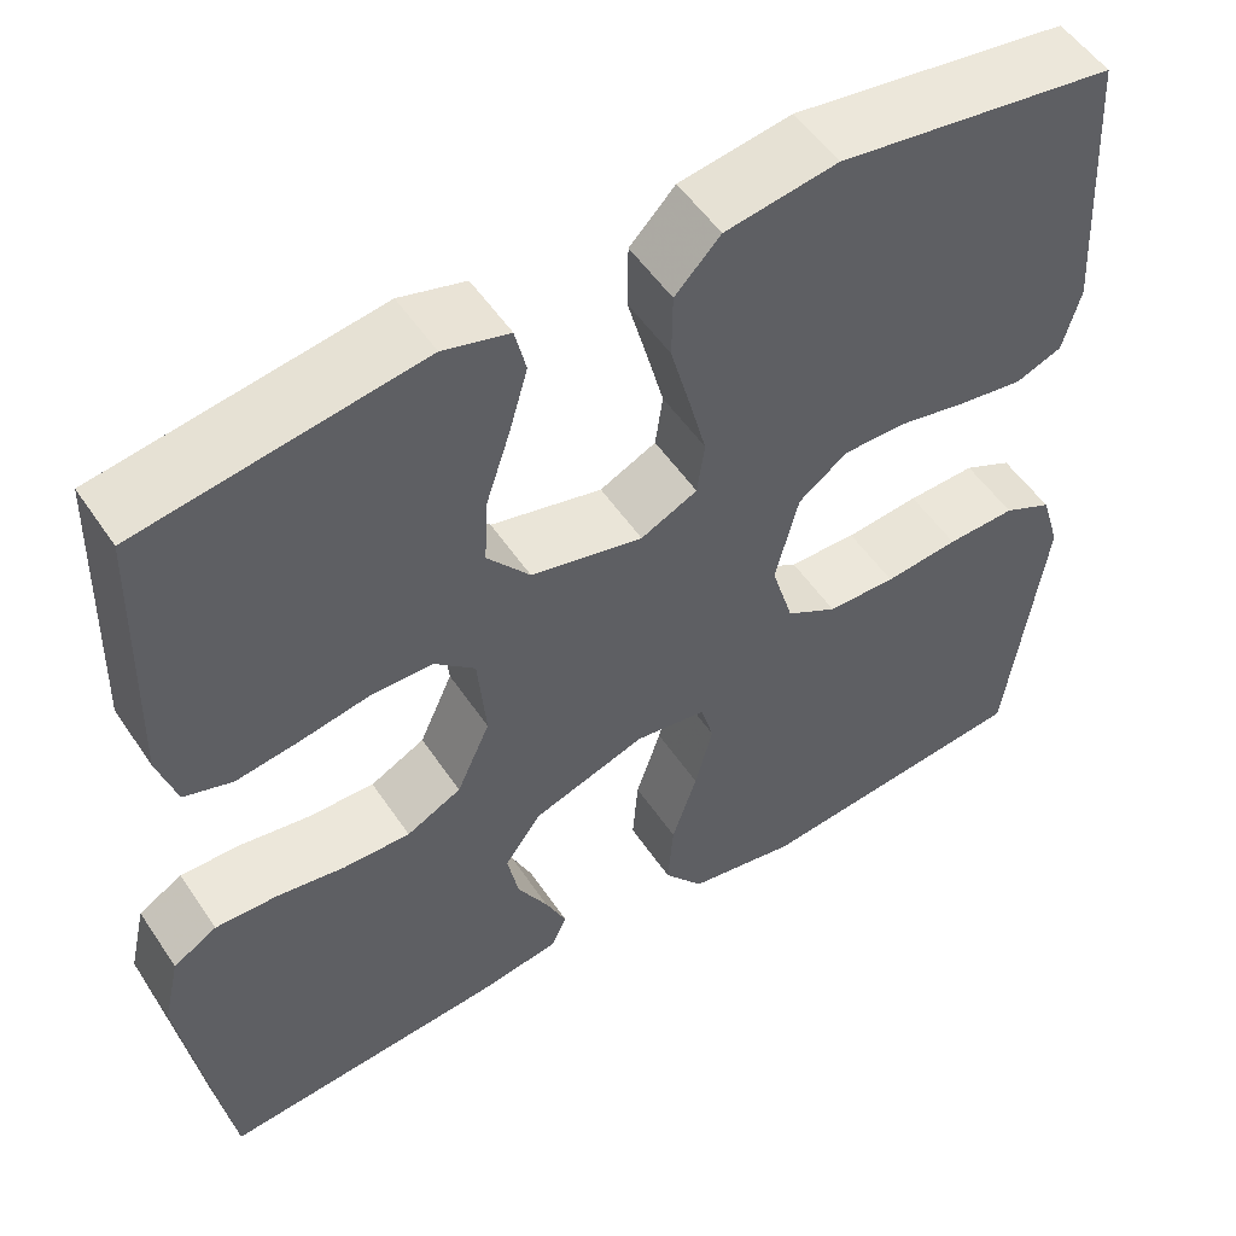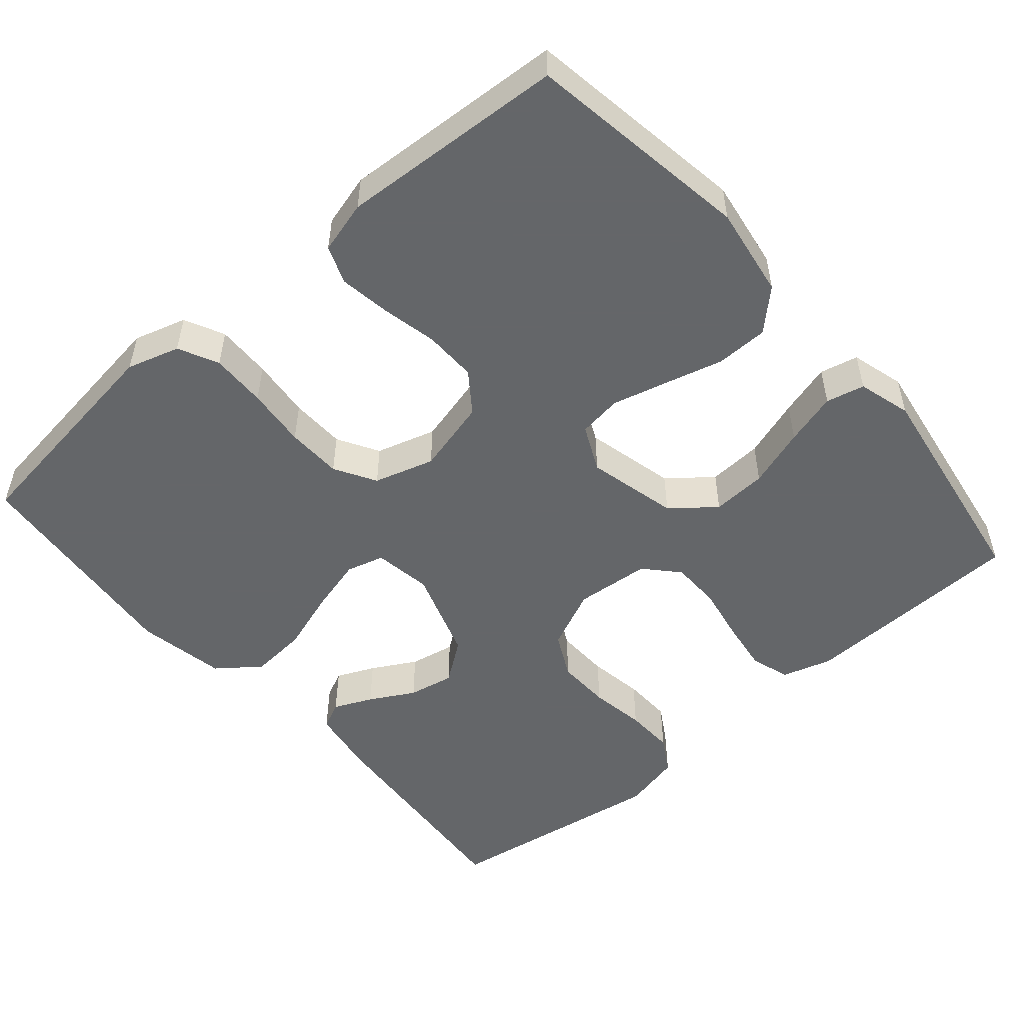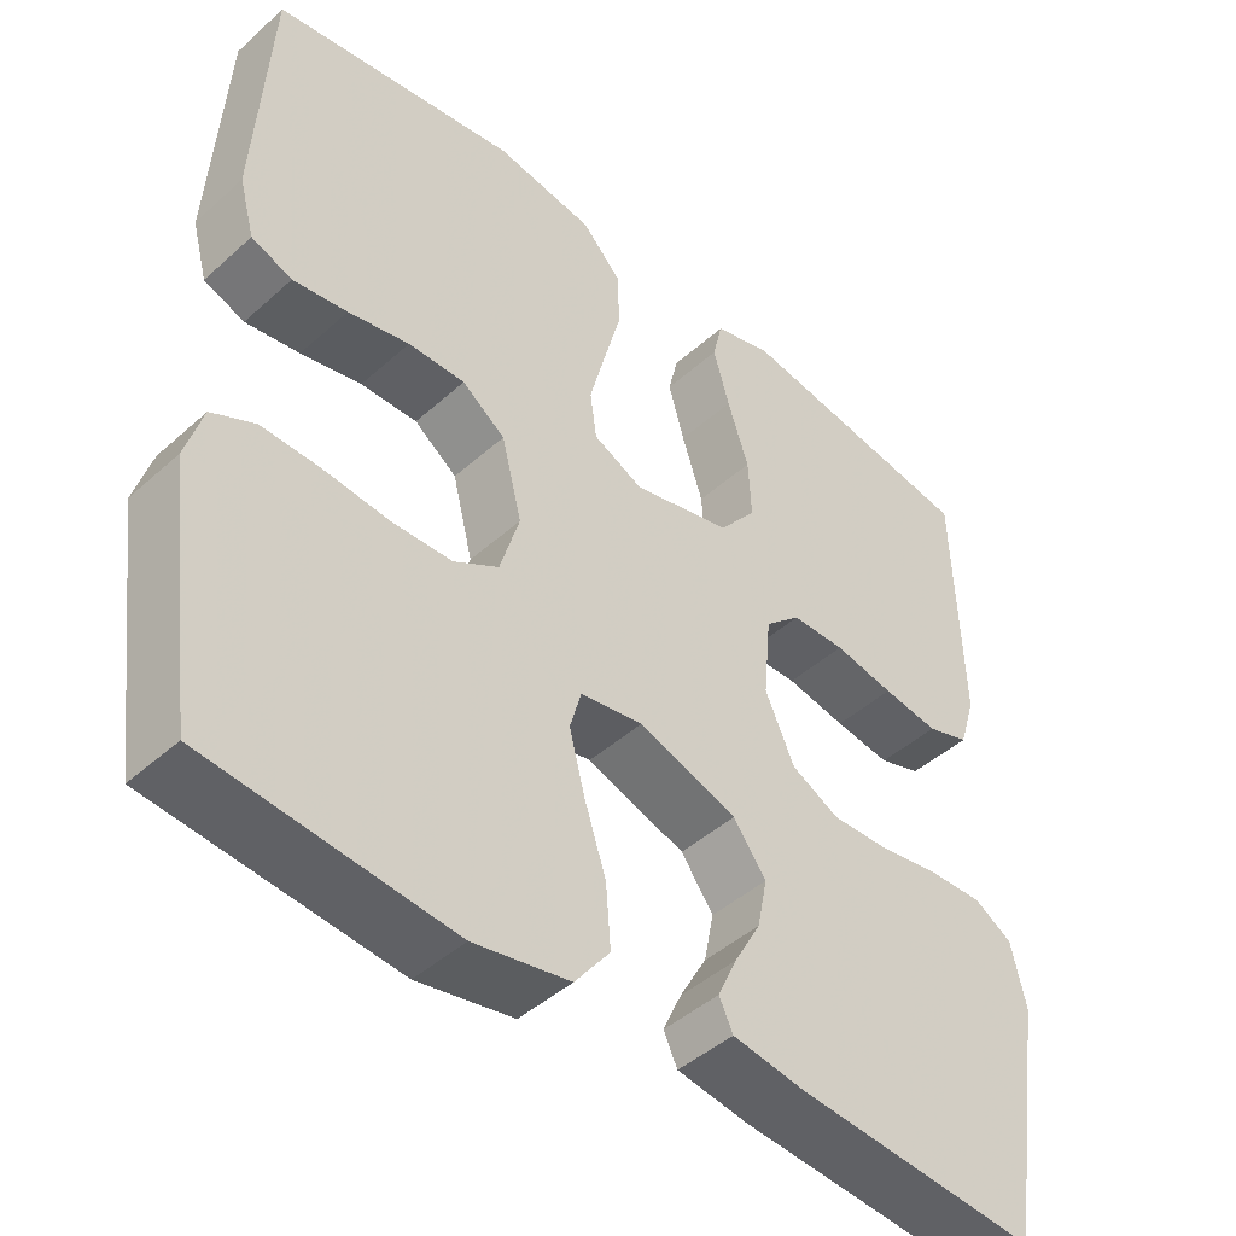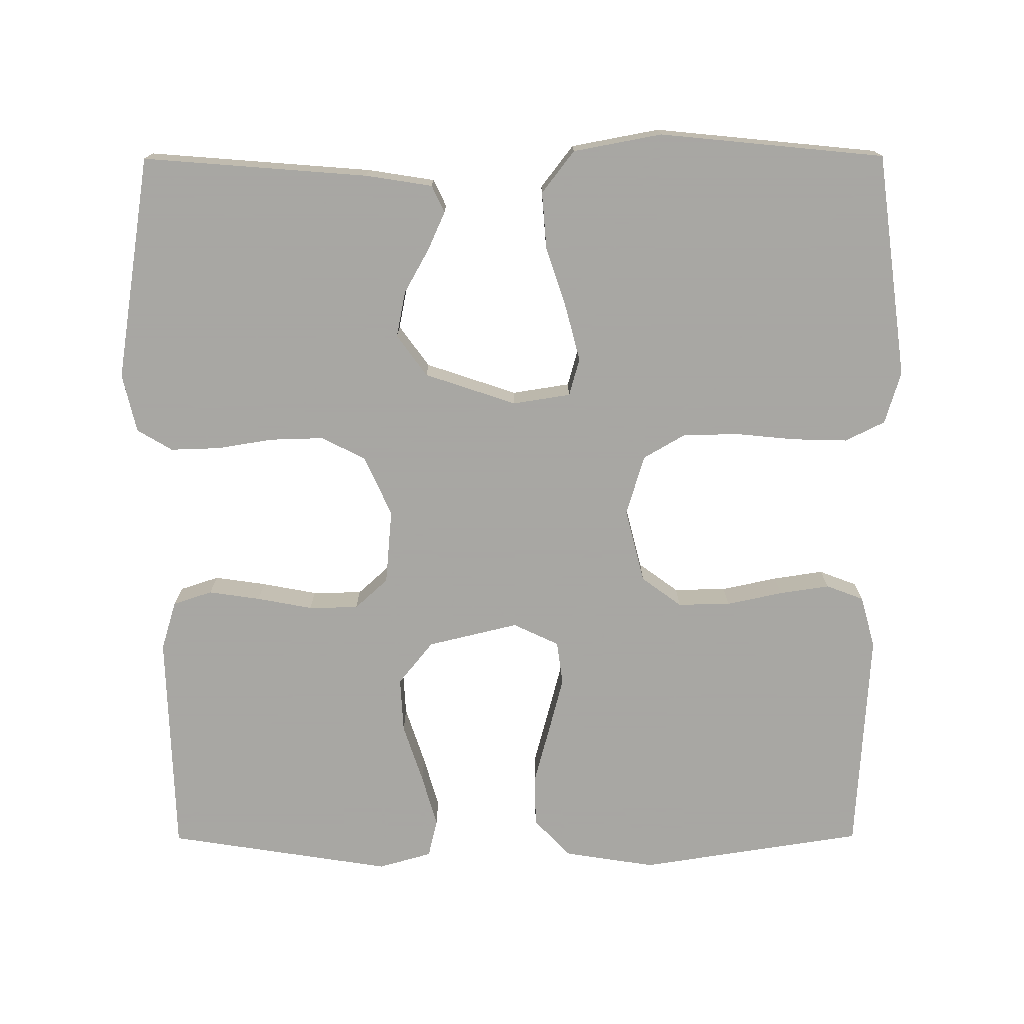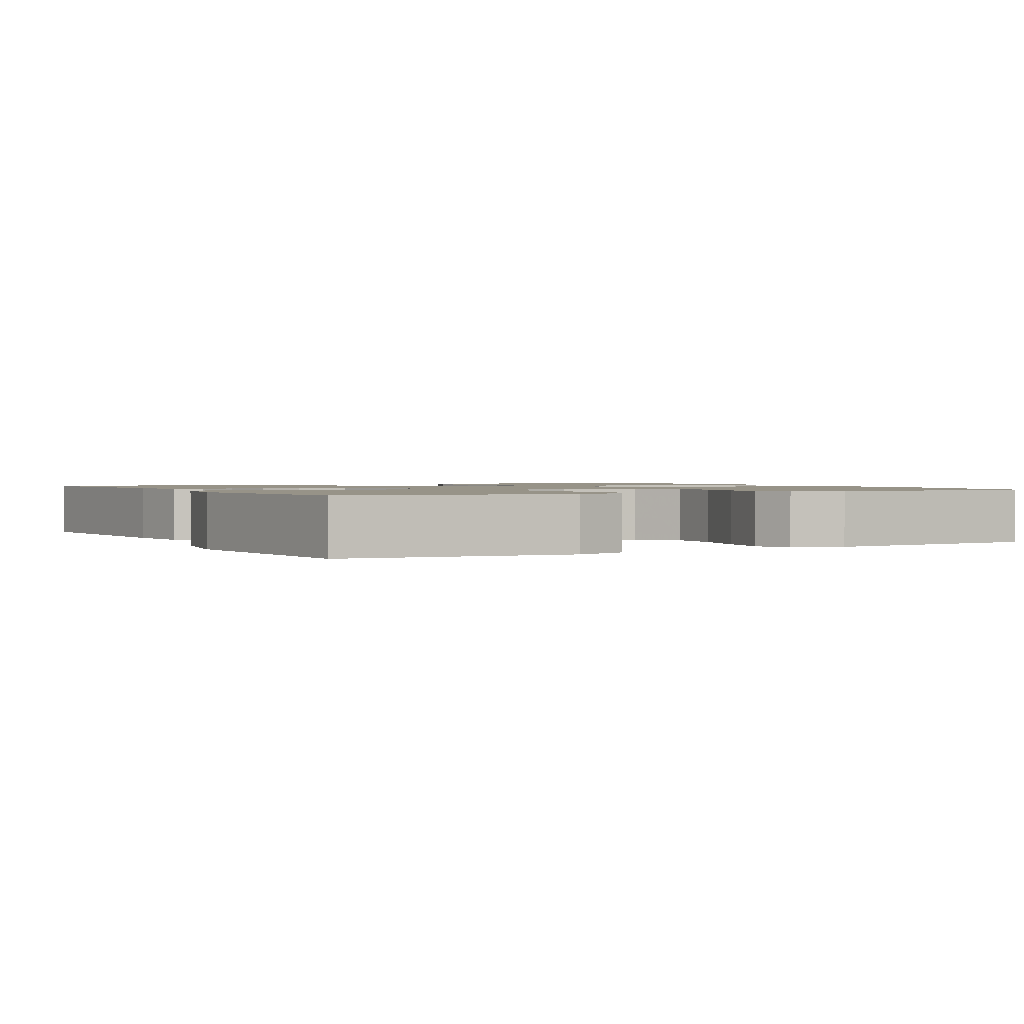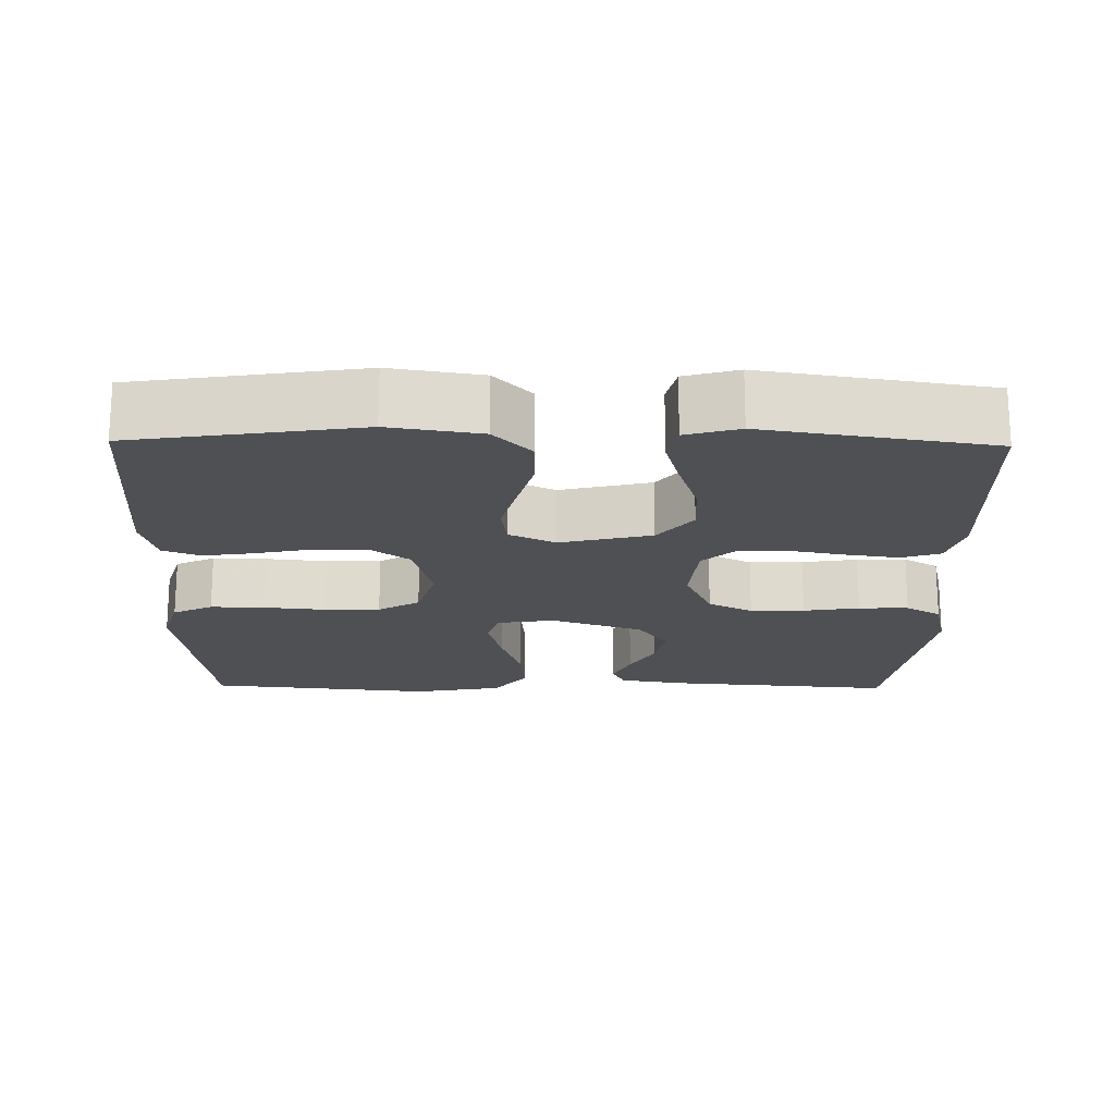
<metadata>
{"format":"obj","ext":"obj","renderer":"f3d","projection":"perspective","resolution":1024,"background":"white","views":[{"elev":52.9,"azim":146.9,"up":"+Z"},{"elev":-51.7,"azim":-49.2,"up":"+Y"},{"elev":-45.0,"azim":-44.0,"up":"+Z"},{"elev":-74.4,"azim":-179.8,"up":"+Y"},{"elev":1.4,"azim":-118.8,"up":"+Y"},{"elev":-18.9,"azim":-0.9,"up":"+Y"}]}
</metadata>
<code>
v -0.5 0.07 0.5
v -0.2 0.07 0.546
v -0.079 0.07 0.527
v -0.03 0.07 0.476
v -0.029 0.07 0.406
v -0.05 0.07 0.328
v -0.069 0.07 0.255
v -0.061 0.07 0.197
v 0 0.07 0.168
v 0.121 0.07 0.197
v 0.167 0.07 0.254
v 0.163 0.07 0.327
v 0.137 0.07 0.406
v 0.117 0.07 0.476
v 0.129 0.07 0.527
v 0.2 0.07 0.547
v 0.5 0.07 0.5
v 0.509 0.07 0.2
v 0.489 0.07 0.134
v 0.437 0.07 0.117
v 0.368 0.07 0.127
v 0.294 0.07 0.141
v 0.228 0.07 0.14
v 0.184 0.07 0.1
v 0.175 0.07 0
v 0.211 0.07 -0.08
v 0.27 0.07 -0.11
v 0.342 0.07 -0.108
v 0.416 0.07 -0.096
v 0.482 0.07 -0.094
v 0.529 0.07 -0.122
v 0.547 0.07 -0.2
v 0.5 0.07 -0.5
v 0.2 0.07 -0.476
v 0.111 0.07 -0.462
v 0.094 0.07 -0.426
v 0.117 0.07 -0.375
v 0.15 0.07 -0.316
v 0.162 0.07 -0.255
v 0.122 0.07 -0.2
v 0 0.07 -0.159
v -0.077 0.07 -0.171
v -0.091 0.07 -0.221
v -0.072 0.07 -0.294
v -0.045 0.07 -0.376
v -0.039 0.07 -0.452
v -0.082 0.07 -0.508
v -0.2 0.07 -0.53
v -0.5 0.07 -0.5
v -0.54 0.07 -0.2
v -0.519 0.07 -0.13
v -0.466 0.07 -0.104
v -0.392 0.07 -0.106
v -0.312 0.07 -0.114
v -0.238 0.07 -0.112
v -0.183 0.07 -0.08
v -0.159 0.07 0
v -0.184 0.07 0.099
v -0.237 0.07 0.138
v -0.307 0.07 0.137
v -0.382 0.07 0.121
v -0.449 0.07 0.111
v -0.499 0.07 0.13
v -0.518 0.07 0.2
v -0.5 0 0.5
v -0.2 0 0.546
v -0.079 0 0.527
v -0.03 0 0.476
v -0.029 0 0.406
v -0.05 0 0.328
v -0.069 0 0.255
v -0.061 0 0.197
v 0 0 0.168
v 0.121 0 0.197
v 0.167 0 0.254
v 0.163 0 0.327
v 0.137 0 0.406
v 0.117 0 0.476
v 0.129 0 0.527
v 0.2 0 0.547
v 0.5 0 0.5
v 0.509 0 0.2
v 0.489 0 0.134
v 0.437 0 0.117
v 0.368 0 0.127
v 0.294 0 0.141
v 0.228 0 0.14
v 0.184 0 0.1
v 0.175 0 0
v 0.211 0 -0.08
v 0.27 0 -0.11
v 0.342 0 -0.108
v 0.416 0 -0.096
v 0.482 0 -0.094
v 0.529 0 -0.122
v 0.547 0 -0.2
v 0.5 0 -0.5
v 0.2 0 -0.476
v 0.111 0 -0.462
v 0.094 0 -0.426
v 0.117 0 -0.375
v 0.15 0 -0.316
v 0.162 0 -0.255
v 0.122 0 -0.2
v 0 0 -0.159
v -0.077 0 -0.171
v -0.091 0 -0.221
v -0.072 0 -0.294
v -0.045 0 -0.376
v -0.039 0 -0.452
v -0.082 0 -0.508
v -0.2 0 -0.53
v -0.5 0 -0.5
v -0.54 0 -0.2
v -0.519 0 -0.13
v -0.466 0 -0.104
v -0.392 0 -0.106
v -0.312 0 -0.114
v -0.238 0 -0.112
v -0.183 0 -0.08
v -0.159 0 0
v -0.184 0 0.099
v -0.237 0 0.138
v -0.307 0 0.137
v -0.382 0 0.121
v -0.449 0 0.111
v -0.499 0 0.13
v -0.518 0 0.2
f 60 61 62 63
f 60 63 64 1
f 51 52 53 54
f 51 54 55
f 50 51 55
f 49 50 55
f 48 49 55 56
f 44 45 46 47
f 43 44 47 48
f 42 43 48 56
f 35 36 37 38
f 33 34 35 38
f 33 38 39
f 32 33 39 40
f 28 29 30 31
f 27 28 31 32
f 19 20 21 22
f 17 18 19 22
f 17 22 23
f 16 17 23 24
f 12 13 14 15
f 12 15 16
f 11 12 16 24
f 3 4 5 6
f 3 6 7
f 2 3 7
f 59 60 1 2
f 58 59 2 7
f 57 58 7 8
f 41 42 56 57
f 41 57 8 9
f 27 32 40 41
f 26 27 41
f 25 26 41 9
f 10 11 24 25
f 9 10 25
f 127 126 125 124
f 65 128 127 124
f 118 117 116 115
f 119 118 115
f 119 115 114
f 119 114 113
f 120 119 113 112
f 111 110 109 108
f 112 111 108 107
f 120 112 107 106
f 102 101 100 99
f 102 99 98 97
f 103 102 97
f 104 103 97 96
f 95 94 93 92
f 96 95 92 91
f 86 85 84 83
f 86 83 82 81
f 87 86 81
f 88 87 81 80
f 79 78 77 76
f 80 79 76
f 88 80 76 75
f 70 69 68 67
f 71 70 67
f 71 67 66
f 66 65 124 123
f 71 66 123 122
f 72 71 122 121
f 121 120 106 105
f 73 72 121 105
f 105 104 96 91
f 105 91 90
f 73 105 90 89
f 89 88 75 74
f 89 74 73
f 1 65 66 2
f 2 66 67 3
f 3 67 68 4
f 4 68 69 5
f 5 69 70 6
f 6 70 71 7
f 7 71 72 8
f 8 72 73 9
f 9 73 74 10
f 10 74 75 11
f 11 75 76 12
f 12 76 77 13
f 13 77 78 14
f 14 78 79 15
f 15 79 80 16
f 16 80 81 17
f 17 81 82 18
f 18 82 83 19
f 19 83 84 20
f 20 84 85 21
f 21 85 86 22
f 22 86 87 23
f 23 87 88 24
f 24 88 89 25
f 25 89 90 26
f 26 90 91 27
f 27 91 92 28
f 28 92 93 29
f 29 93 94 30
f 30 94 95 31
f 31 95 96 32
f 32 96 97 33
f 33 97 98 34
f 34 98 99 35
f 35 99 100 36
f 36 100 101 37
f 37 101 102 38
f 38 102 103 39
f 39 103 104 40
f 40 104 105 41
f 41 105 106 42
f 42 106 107 43
f 43 107 108 44
f 44 108 109 45
f 45 109 110 46
f 46 110 111 47
f 47 111 112 48
f 48 112 113 49
f 49 113 114 50
f 50 114 115 51
f 51 115 116 52
f 52 116 117 53
f 53 117 118 54
f 54 118 119 55
f 55 119 120 56
f 56 120 121 57
f 57 121 122 58
f 58 122 123 59
f 59 123 124 60
f 60 124 125 61
f 61 125 126 62
f 62 126 127 63
f 63 127 128 64
f 64 128 65 1

</code>
